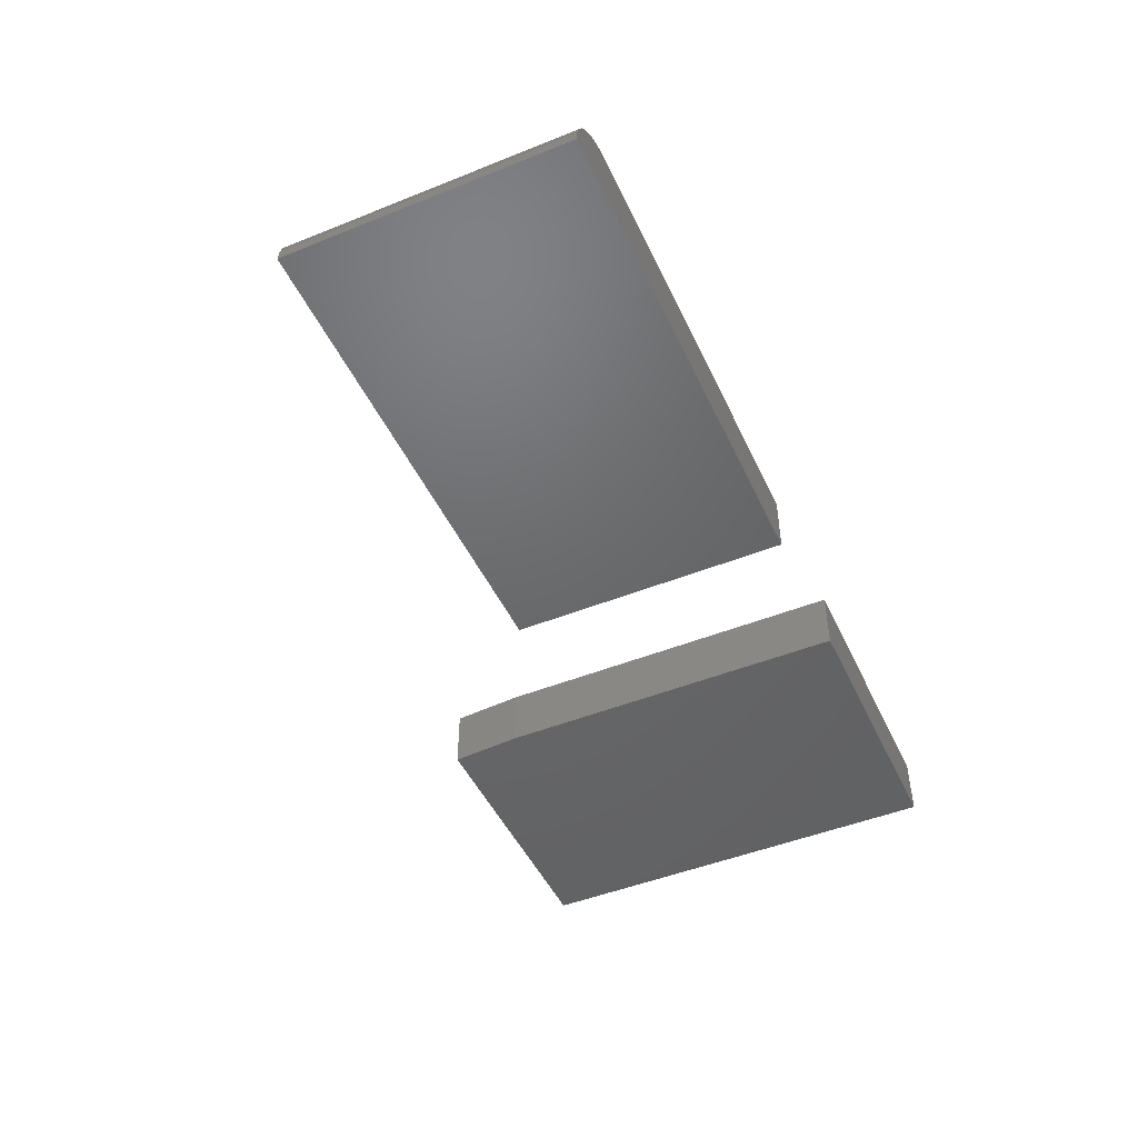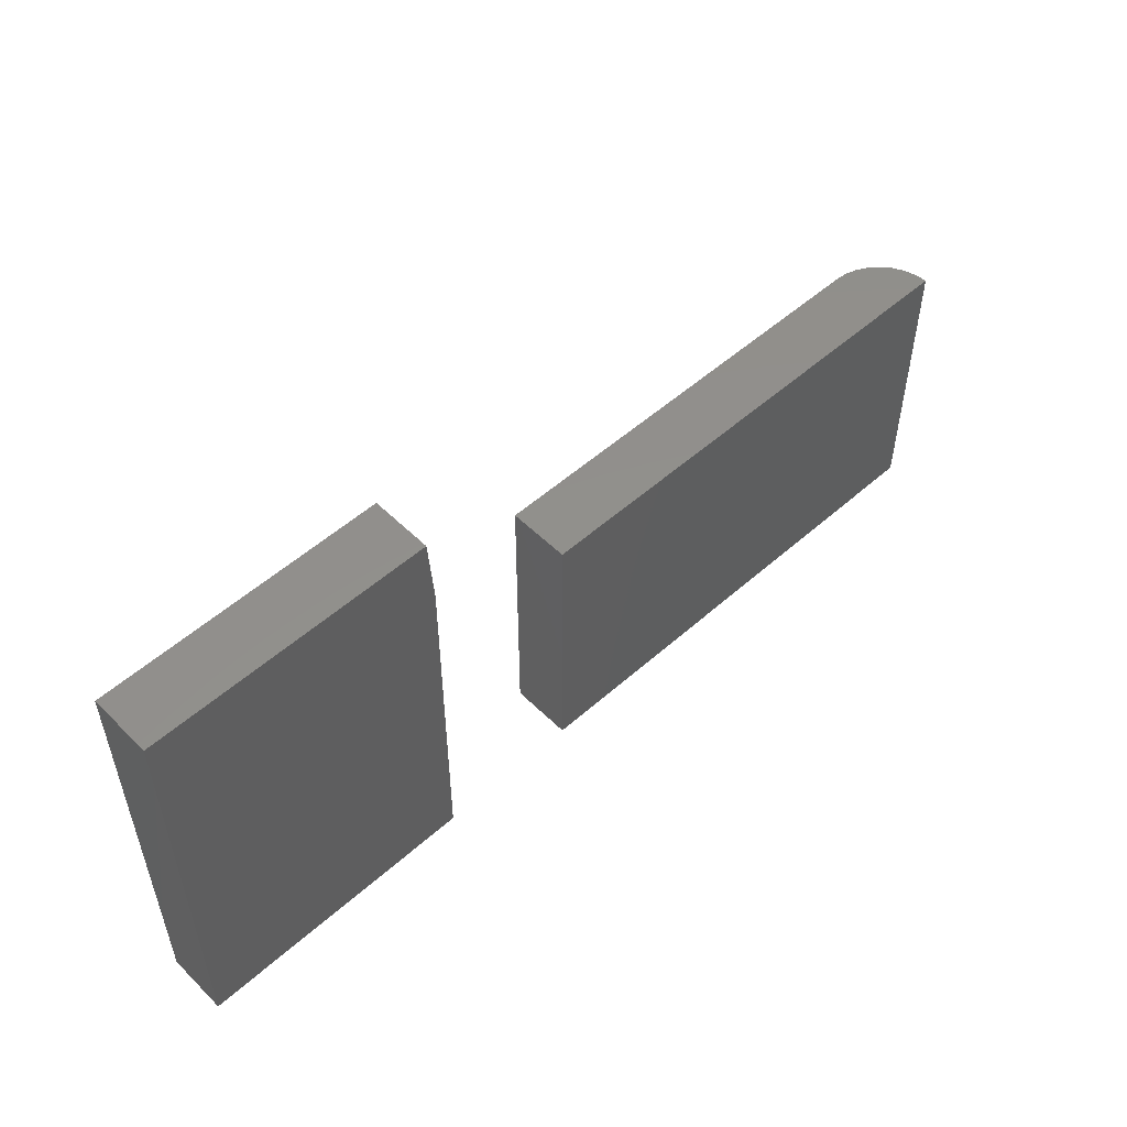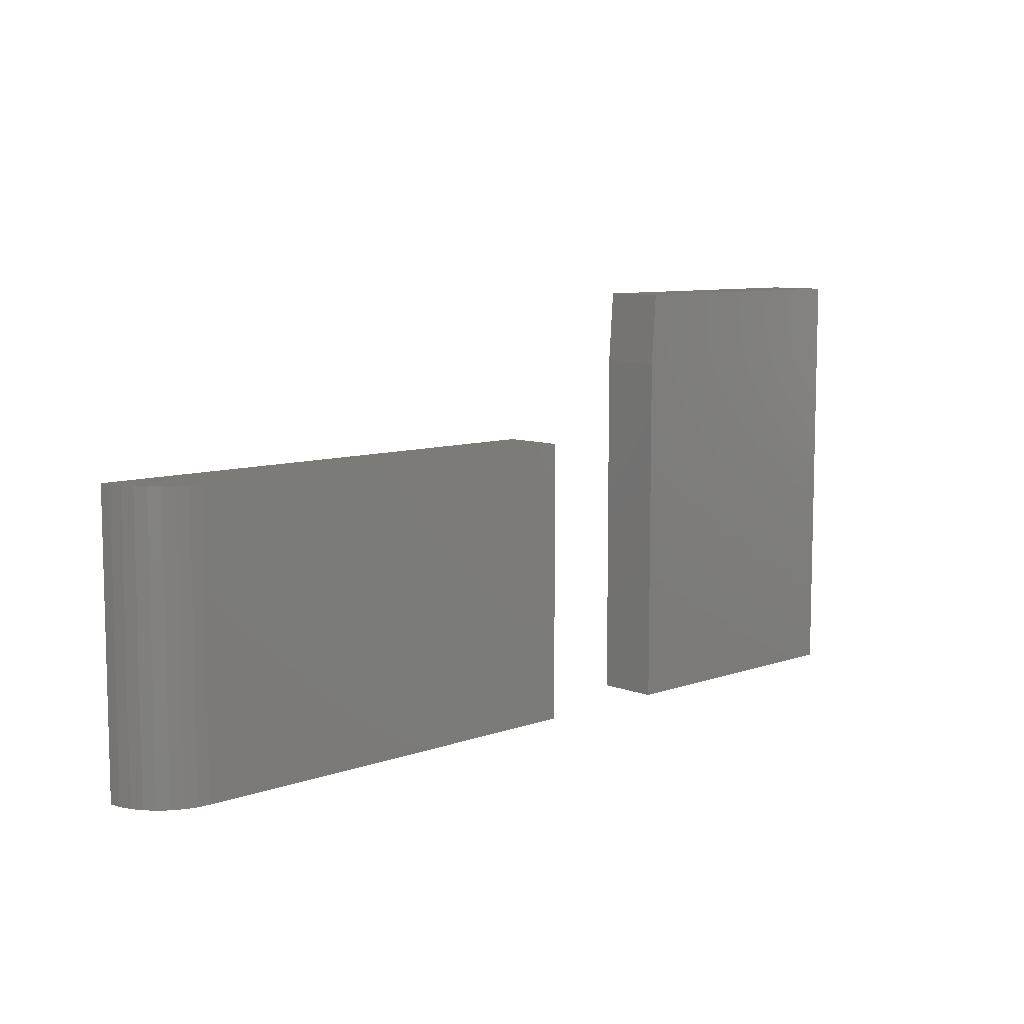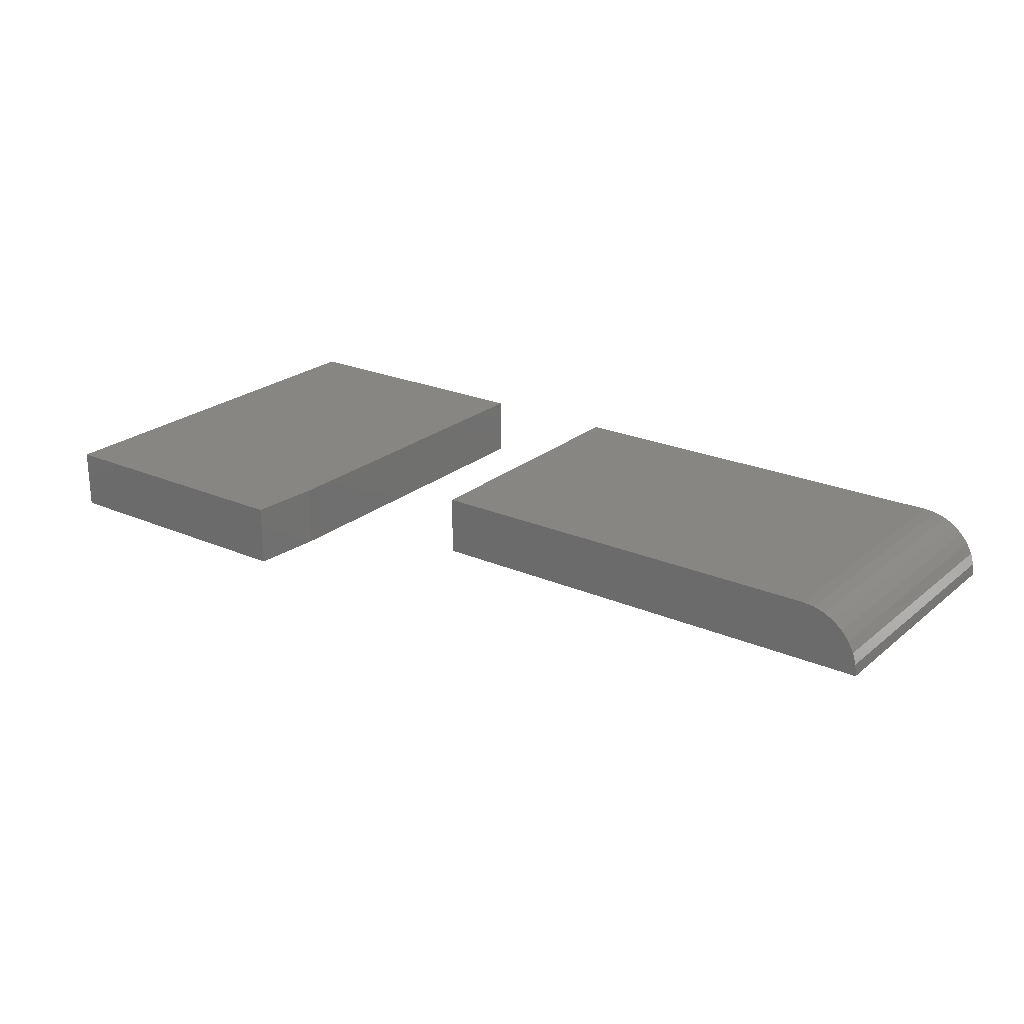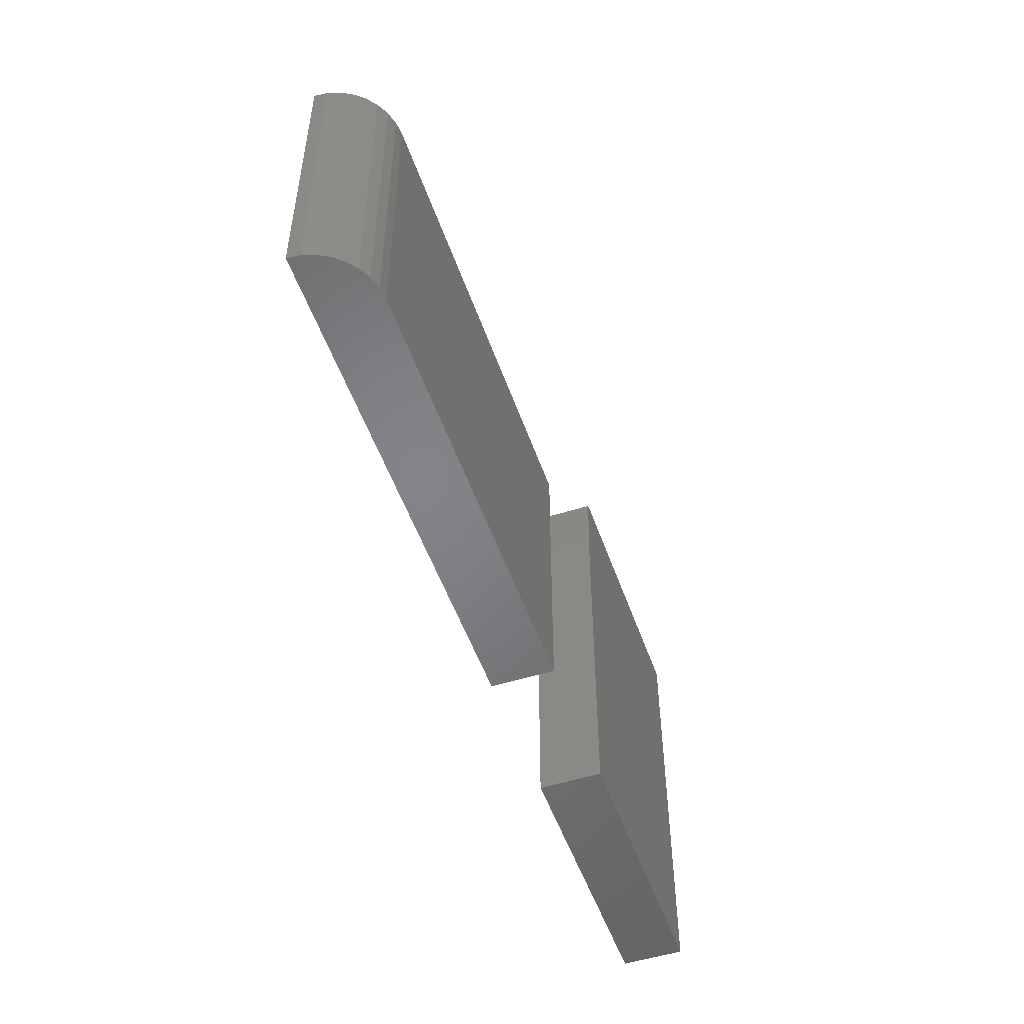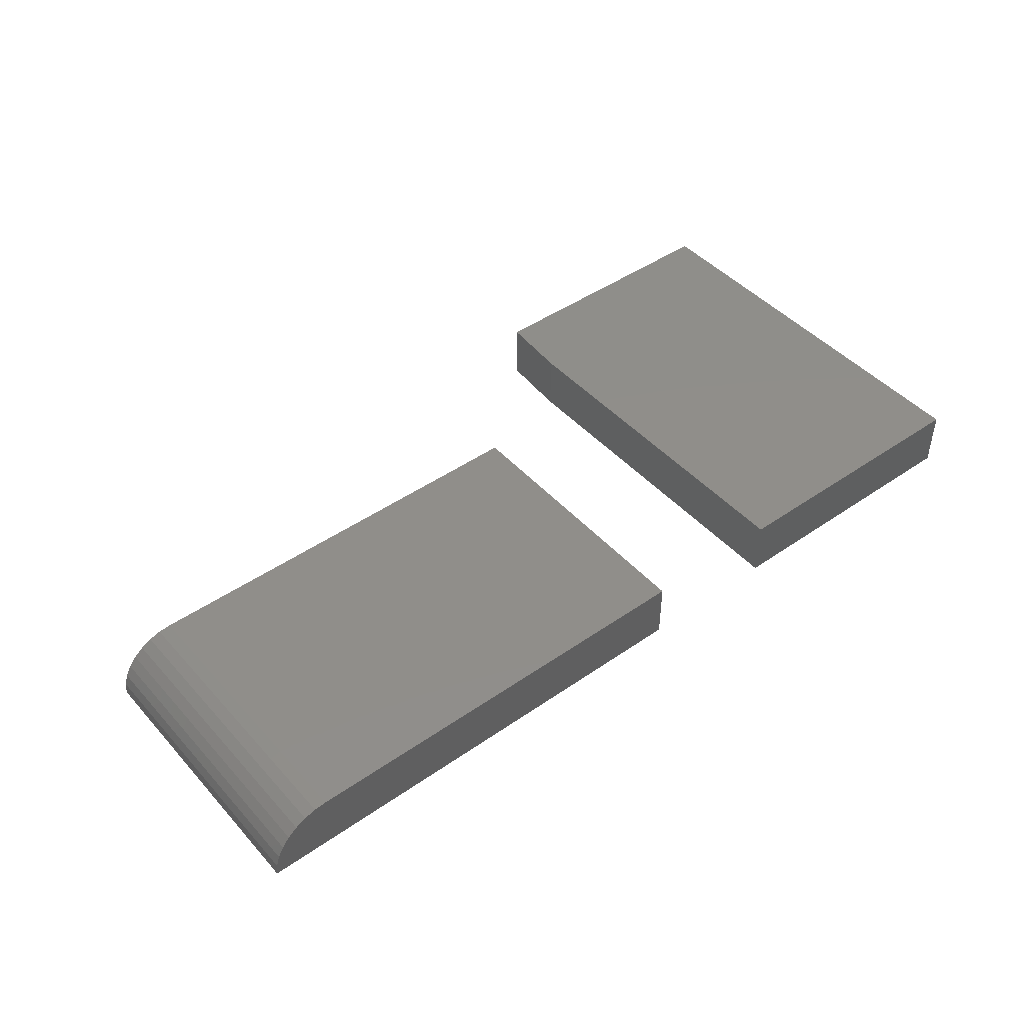
<metadata>
{"format":"stl","ext":"stl","renderer":"f3d","projection":"perspective","resolution":1024,"background":"white","views":[{"elev":-47.7,"azim":114.3,"up":"+Y"},{"elev":52.6,"azim":-43.6,"up":"+Z"},{"elev":8.5,"azim":135.9,"up":"+Z"},{"elev":23.2,"azim":36.3,"up":"+Y"},{"elev":-51.7,"azim":109.0,"up":"+Z"},{"elev":45.2,"azim":141.2,"up":"+Y"}]}
</metadata>
<code>
# stl→obj: 32 verts, 56 faces
v -0.6562 -0.09375 0
v -0.2211 -0.09375 -2.665e-17
v -0.6562 -0.09375 0.6562
v -0.2211 -0.09375 0.5469
v -0.2289 -0.09375 0.6562
v -0.2289 4.745e-17 0.6562
v -0.2211 4.832e-17 0.5469
v -0.6562 7.543e-33 0.6562
v -0.2211 4.832e-17 -2.665e-17
v -0.6562 0 0
v 0 0 0
v 2.659e-17 0 0.4342
v 0.6562 0 -4.018e-17
v 0.6562 0 0.4342
v 2.659e-17 -0.09375 0.4342
v 0.75 -0.09375 0.4342
v 0.7482 -0.07546 0.4342
v 0.7429 -0.05787 0.4342
v 0.7342 -0.04167 0.4342
v 0.7225 -0.02746 0.4342
v 0.7083 -0.0158 0.4342
v 0.6921 -0.007136 0.4342
v 0.6745 -0.001801 0.4342
v 0.75 -0.09375 -4.592e-17
v 0 -0.09375 0
v 0.6745 -0.001801 -4.13e-17
v 0.6921 -0.007136 -4.238e-17
v 0.7083 -0.0158 -4.337e-17
v 0.7225 -0.02746 -4.424e-17
v 0.7342 -0.04167 -4.496e-17
v 0.7429 -0.05787 -4.549e-17
v 0.7482 -0.07546 -4.581e-17
f 1 2 3
f 3 2 4
f 3 4 5
f 6 7 8
f 8 7 9
f 8 9 10
f 5 6 3
f 3 6 8
f 2 9 4
f 4 9 7
f 4 7 5
f 5 7 6
f 3 8 1
f 1 8 10
f 1 10 2
f 2 10 9
f 11 12 13
f 13 12 14
f 14 12 15
f 14 15 16
f 14 16 17
f 14 17 18
f 14 18 19
f 14 19 20
f 14 20 21
f 14 21 22
f 14 22 23
f 24 25 11
f 24 11 13
f 24 13 26
f 24 26 27
f 24 27 28
f 24 28 29
f 24 29 30
f 24 30 31
f 24 31 32
f 25 24 15
f 15 24 16
f 13 14 26
f 26 14 23
f 26 23 27
f 27 23 22
f 27 22 28
f 28 22 21
f 28 21 29
f 29 21 20
f 29 20 30
f 30 20 19
f 30 19 31
f 31 19 18
f 31 18 32
f 32 18 17
f 32 17 24
f 24 17 16
f 15 12 25
f 25 12 11

</code>
